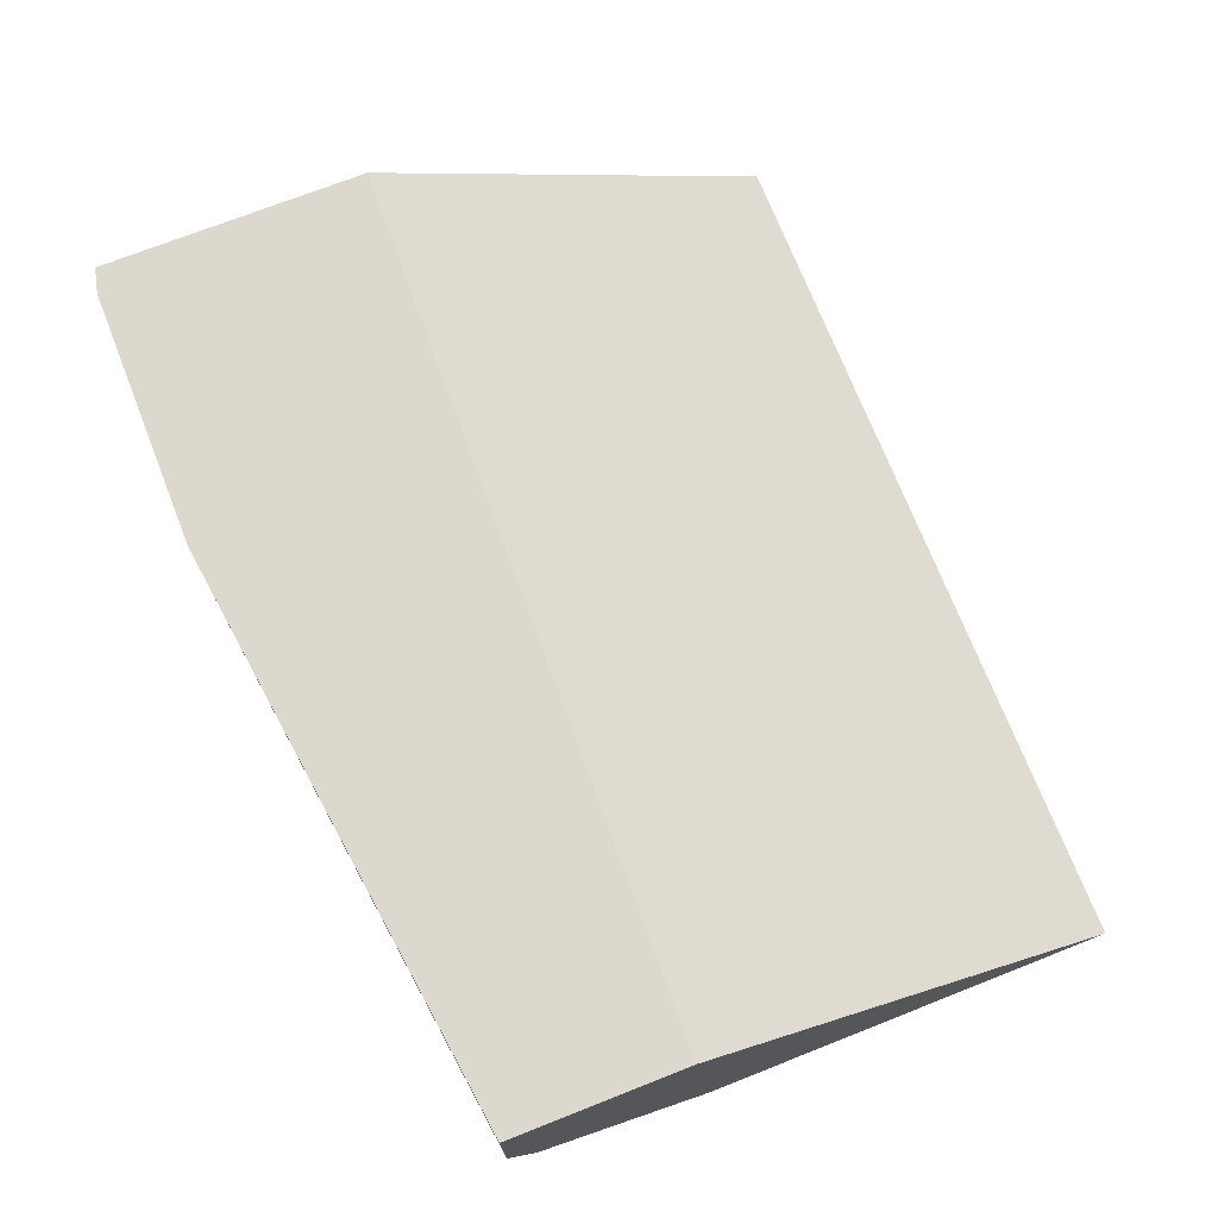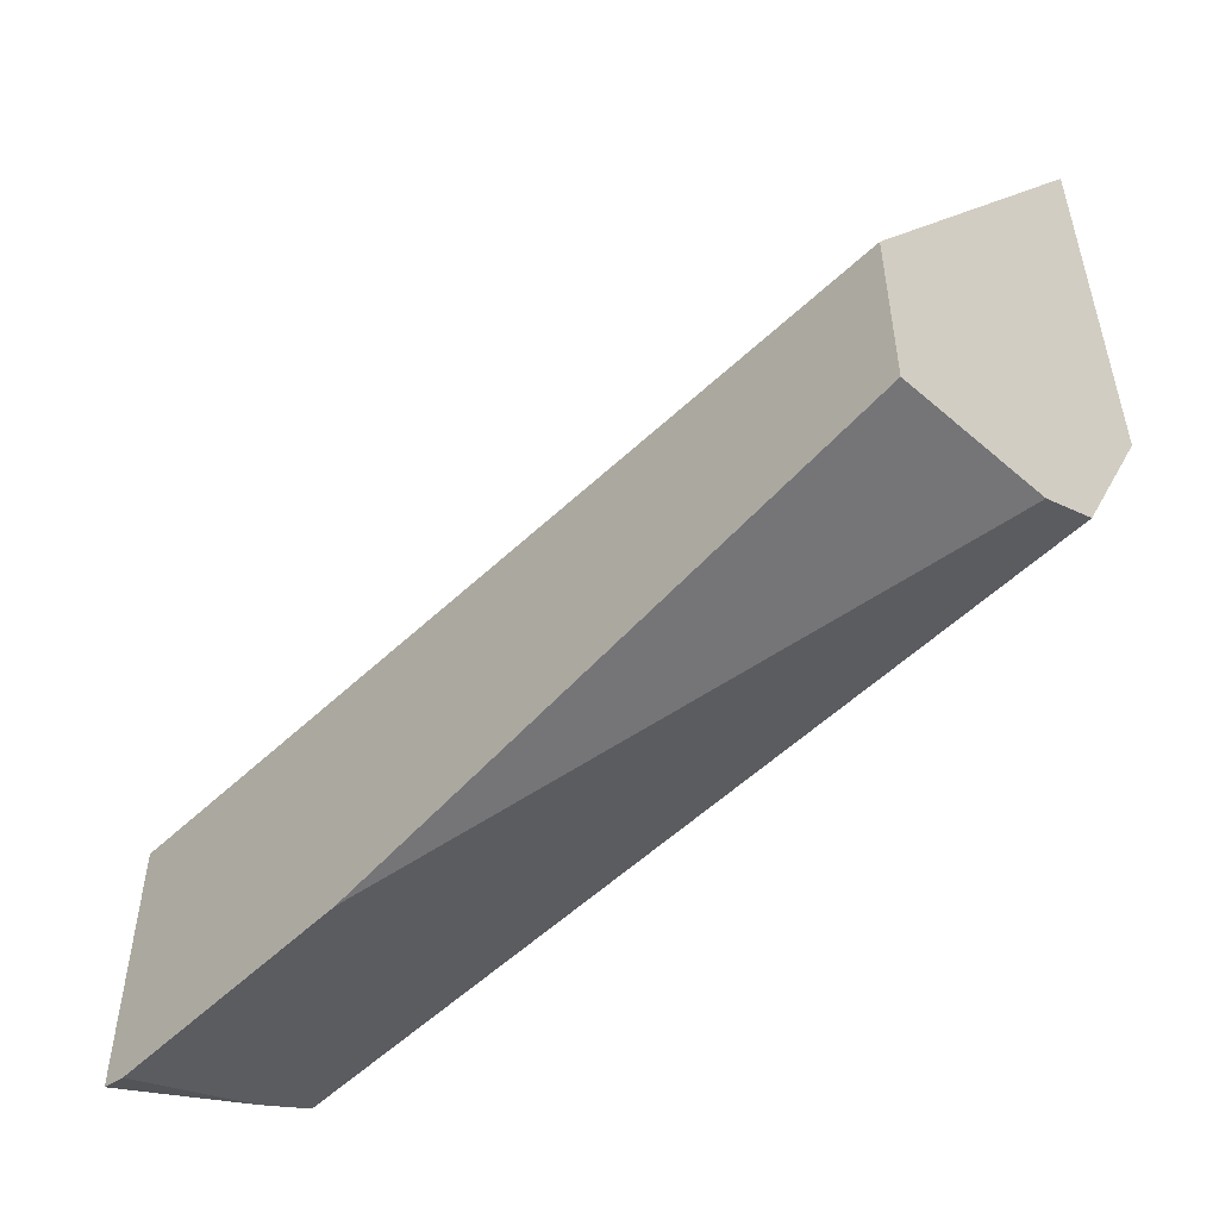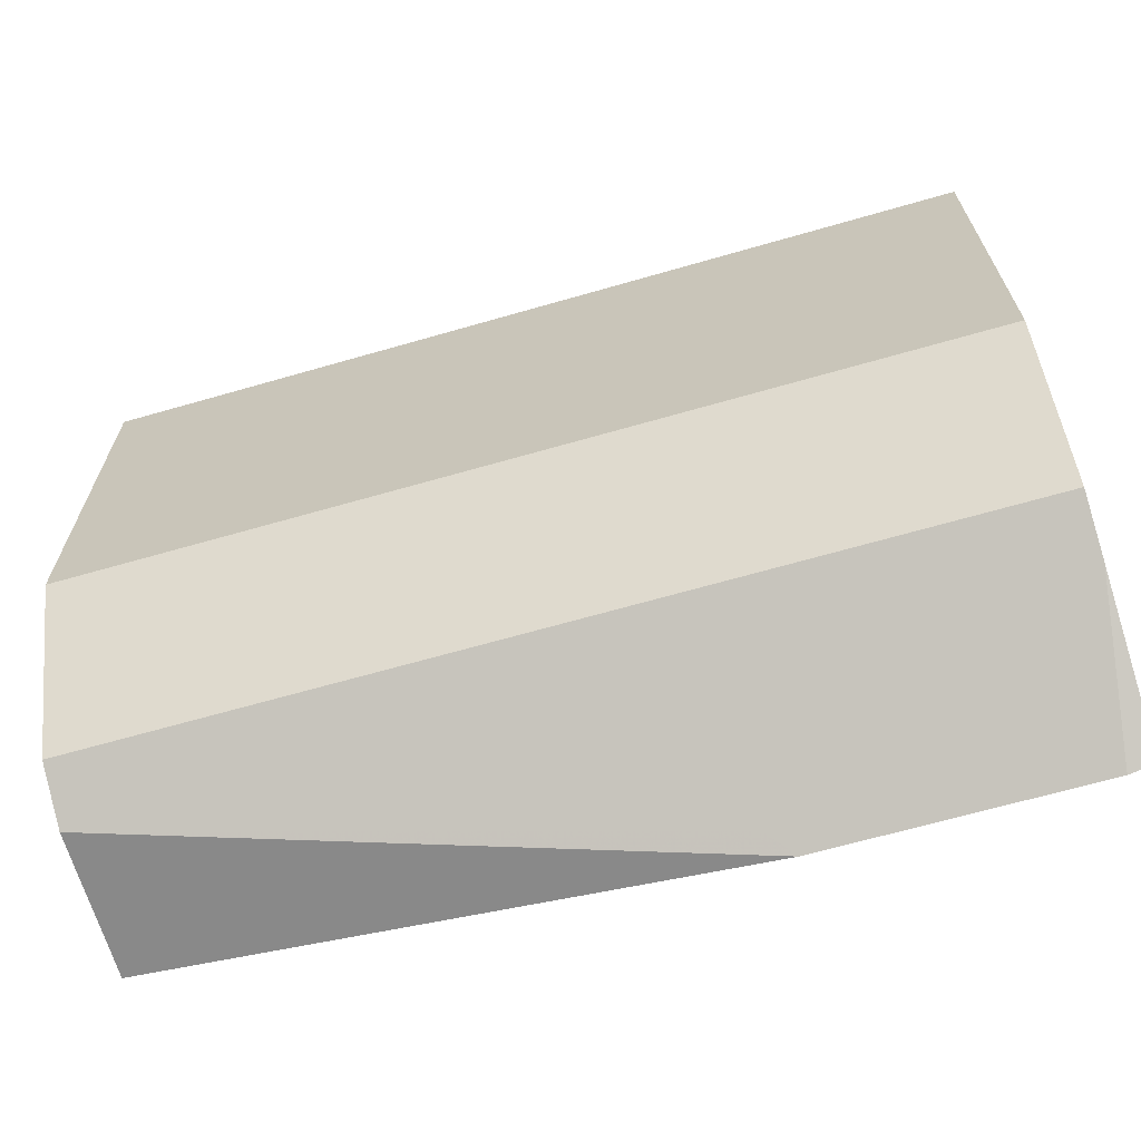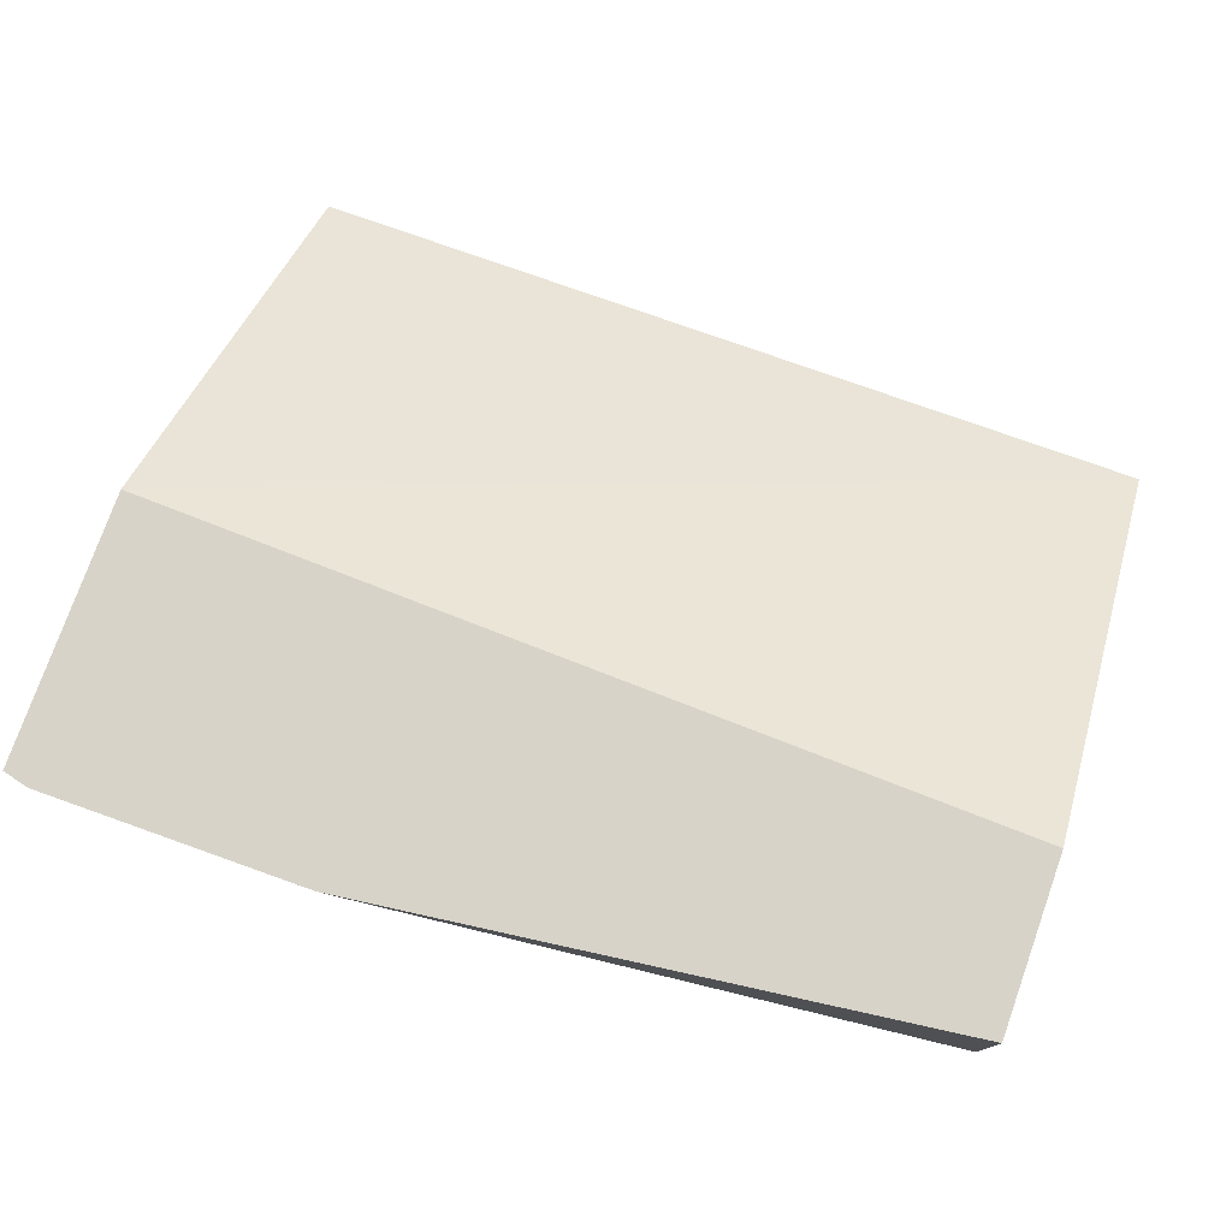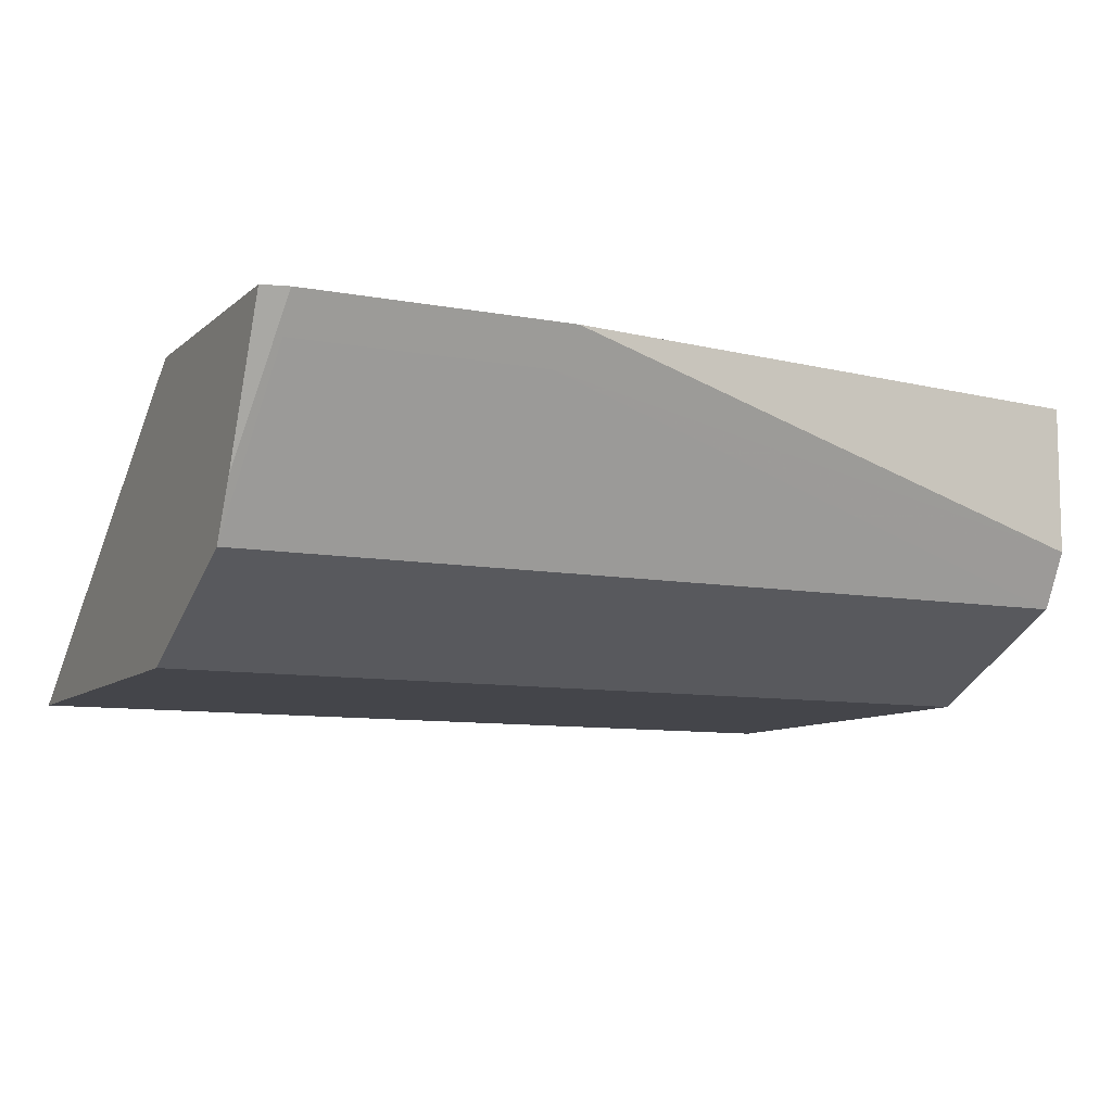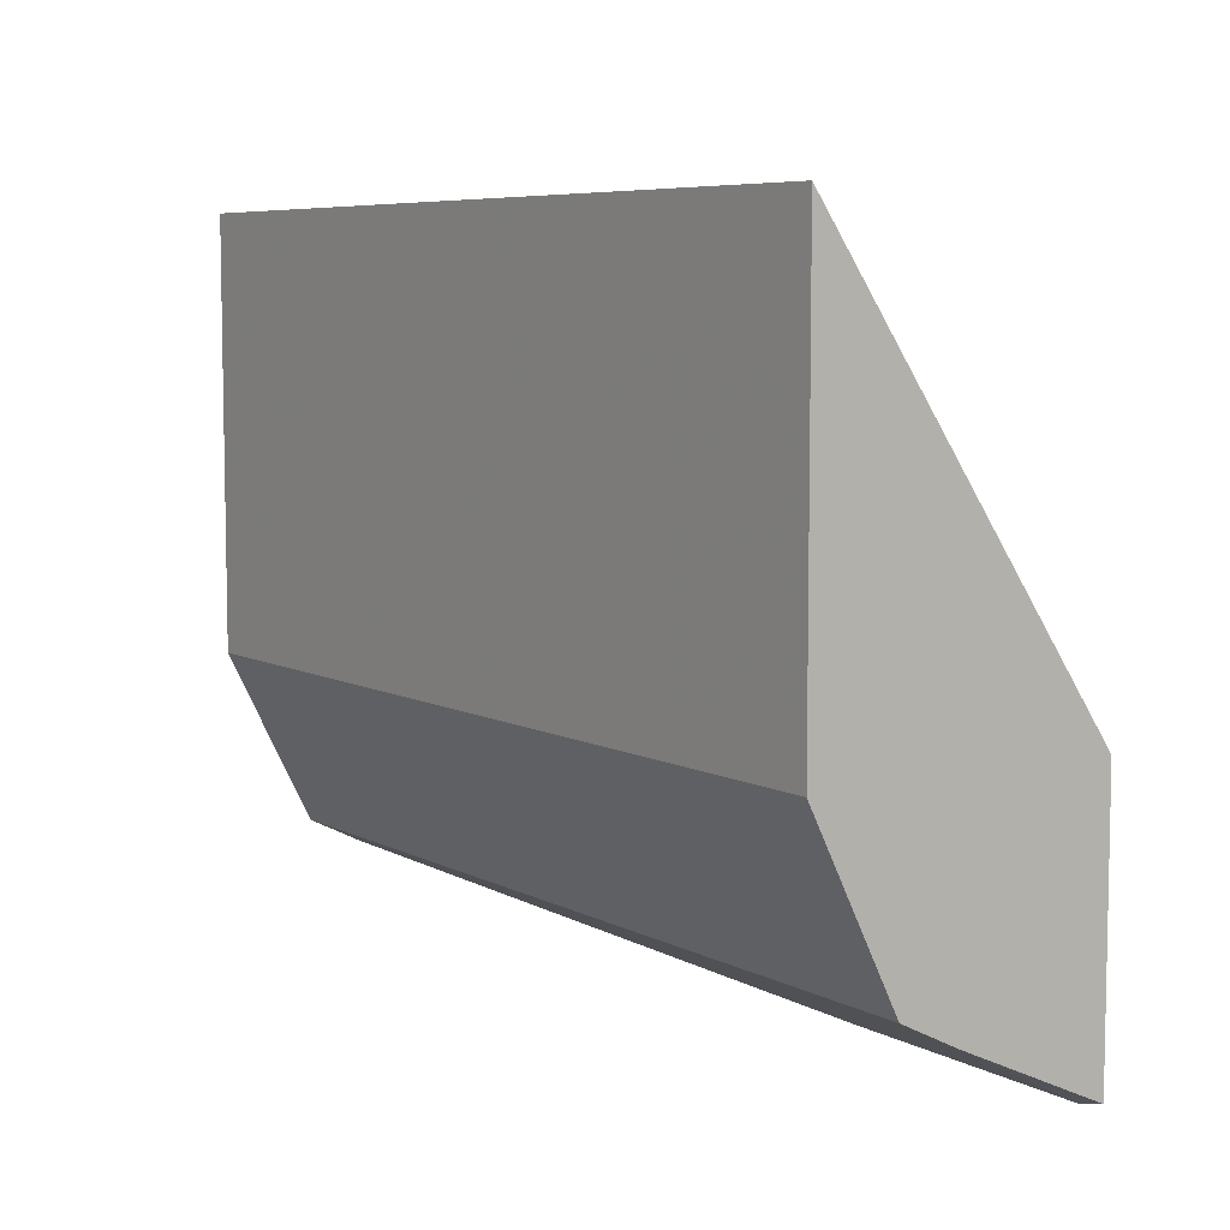
<metadata>
{"format":"obj","ext":"obj","renderer":"f3d","projection":"perspective","resolution":1024,"background":"white","views":[{"elev":72.1,"azim":68.5,"up":"+Z"},{"elev":-51.0,"azim":46.8,"up":"+Y"},{"elev":-66.3,"azim":-163.9,"up":"+Y"},{"elev":76.8,"azim":19.6,"up":"+Z"},{"elev":-9.2,"azim":-26.4,"up":"+Z"},{"elev":7.0,"azim":-124.6,"up":"+Y"}]}
</metadata>
<code>
v -0.2592 -0.5936 -0.2905
v -0.2674 -0.5916 -0.2905
v -0.2674 -0.5703 -0.337
v -0.2592 -0.5876 -0.3025
v -0.1761 -0.5936 -0.2905
v -0.2674 -0.5079 -0.2905
v -0.2674 -0.5617 -0.3543
v -0.1815 -0.5876 -0.3025
v -0.1685 -0.5898 -0.2981
v 0.007836 -0.5703 -0.337
v 0.007836 -0.5703 -0.2905
v -0.2674 -0.3781 -0.3812
v 0.007836 -0.5158 -0.2905
v 0.007836 -0.3783 -0.3812
v -0.2674 -0.5153 -0.3775
v 0.007836 -0.5617 -0.3543
v -0.2674 -0.5079 -0.3812
v 0.007836 -0.5079 -0.3812
v -0.2674 -0.5099 -0.3802
v 0.007836 -0.5099 -0.3802
v 0.007836 -0.5392 -0.3656
f 10 21 20
f 6 13 14
f 6 14 12
f 7 15 16
f 8 16 10
f 8 10 9
f 10 16 21
f 10 20 18
f 15 21 16
f 10 14 13
f 10 13 11
f 12 14 18
f 12 18 17
f 15 19 20
f 15 20 21
f 17 18 20
f 17 20 19
f 10 18 14
f 5 10 11
f 5 8 9
f 4 16 8
f 5 9 10
f 1 2 3
f 1 4 8
f 1 8 5
f 1 5 11
f 1 11 13
f 1 13 6
f 1 6 2
f 1 3 4
f 2 12 17
f 2 17 19
f 2 19 15
f 2 15 7
f 2 7 3
f 3 7 4
f 2 6 12
f 4 7 16

</code>
